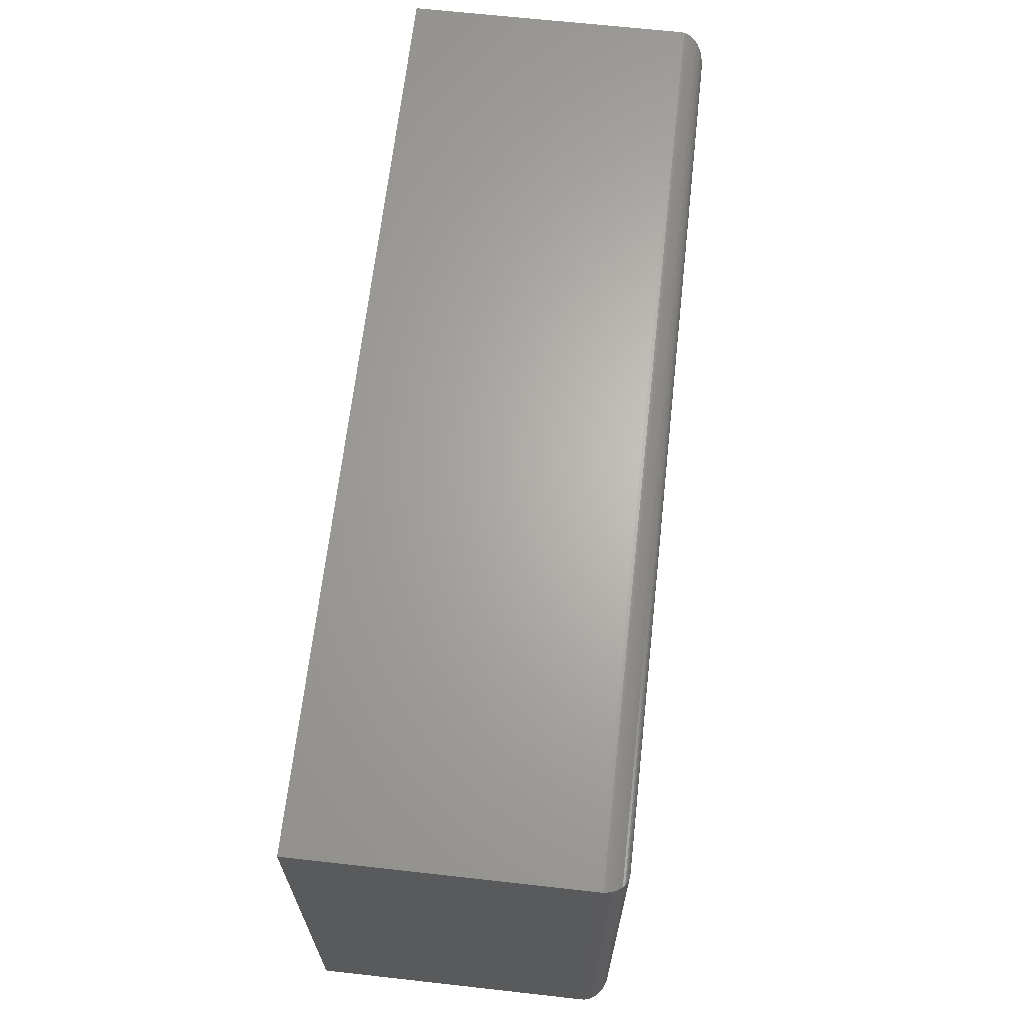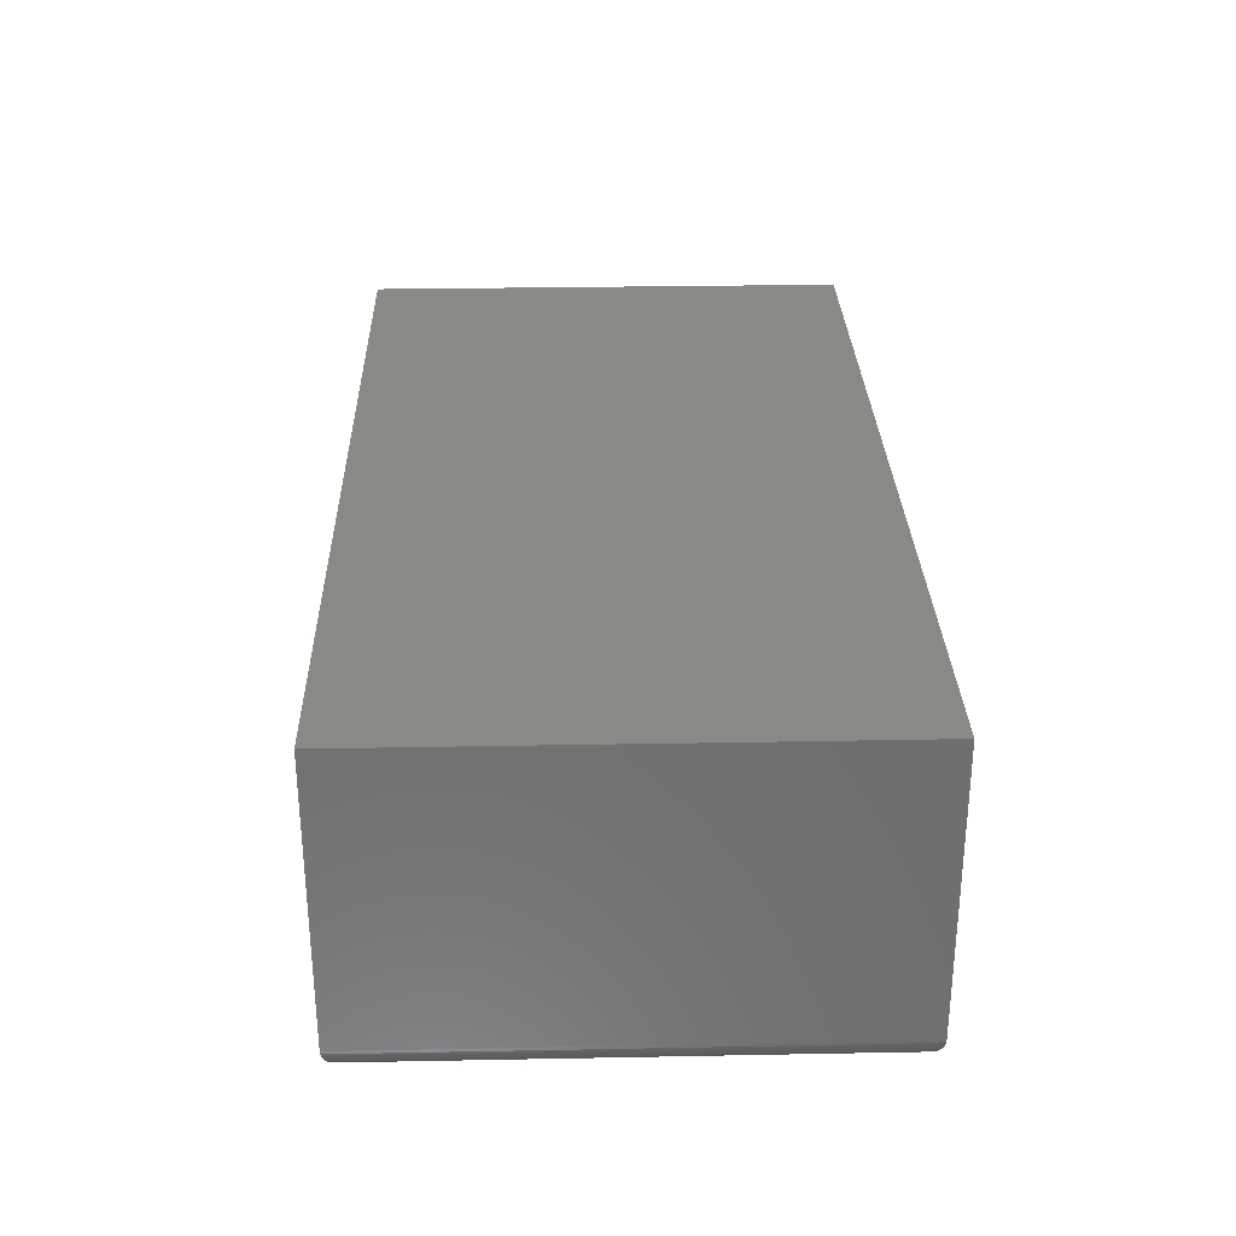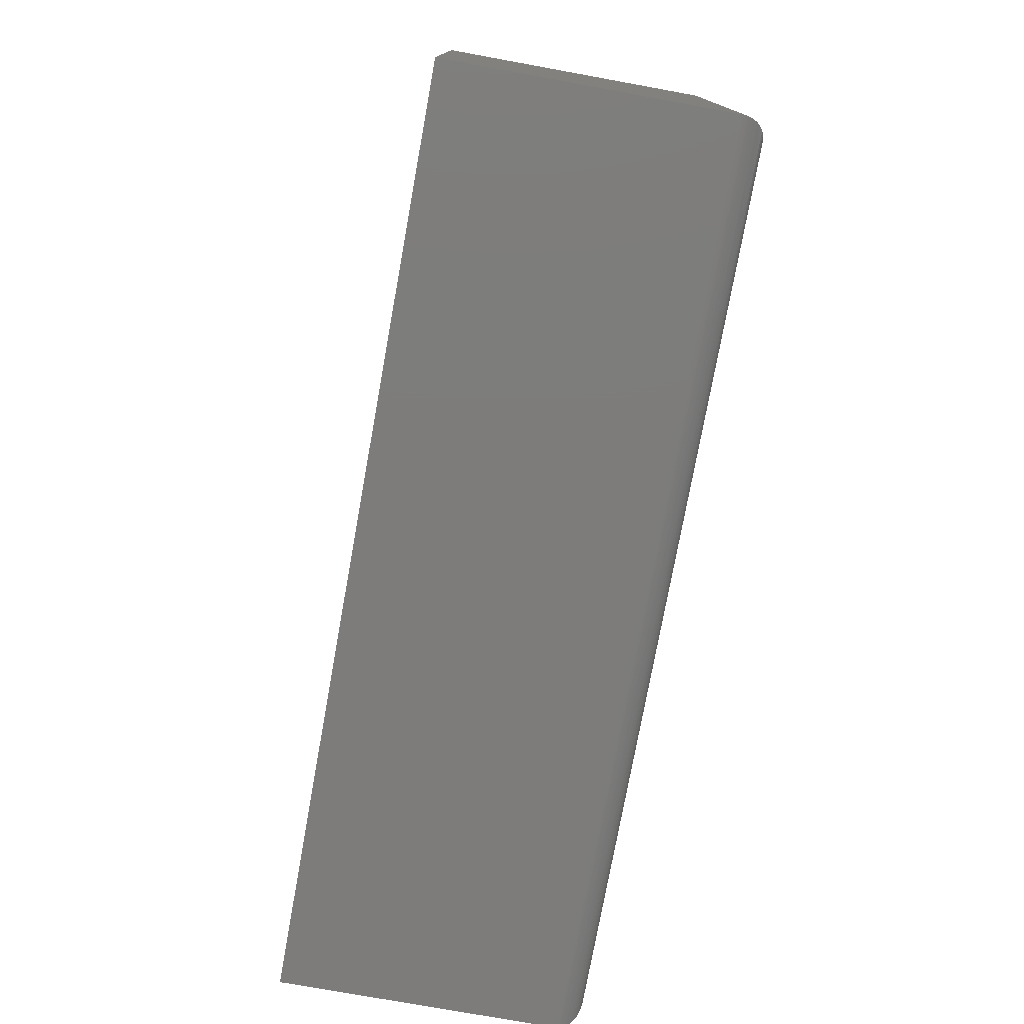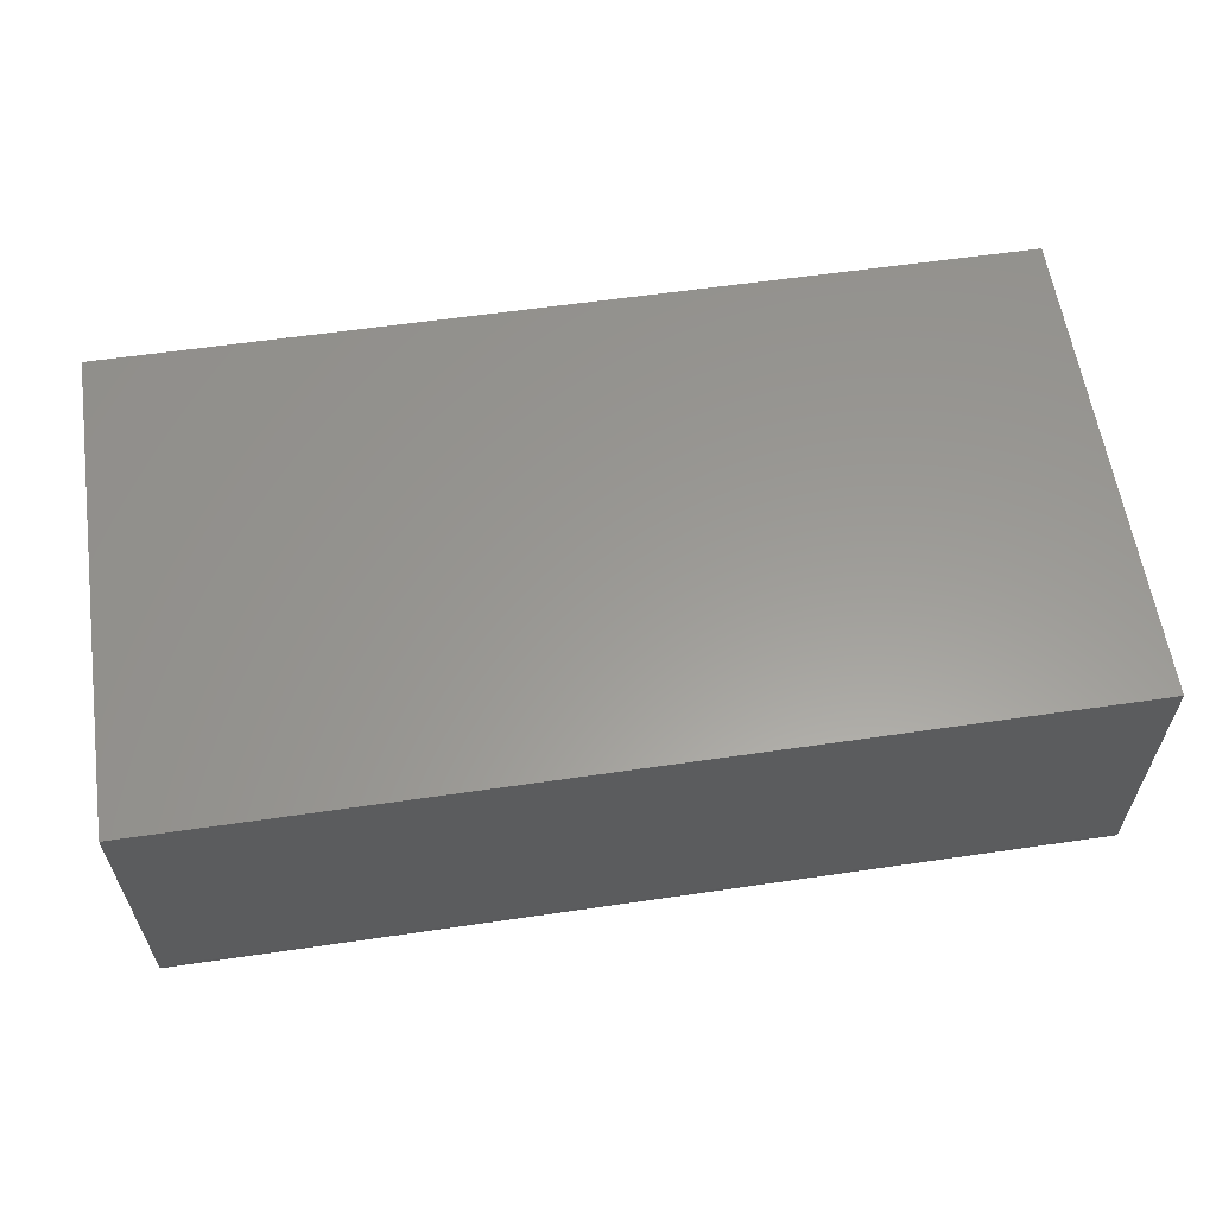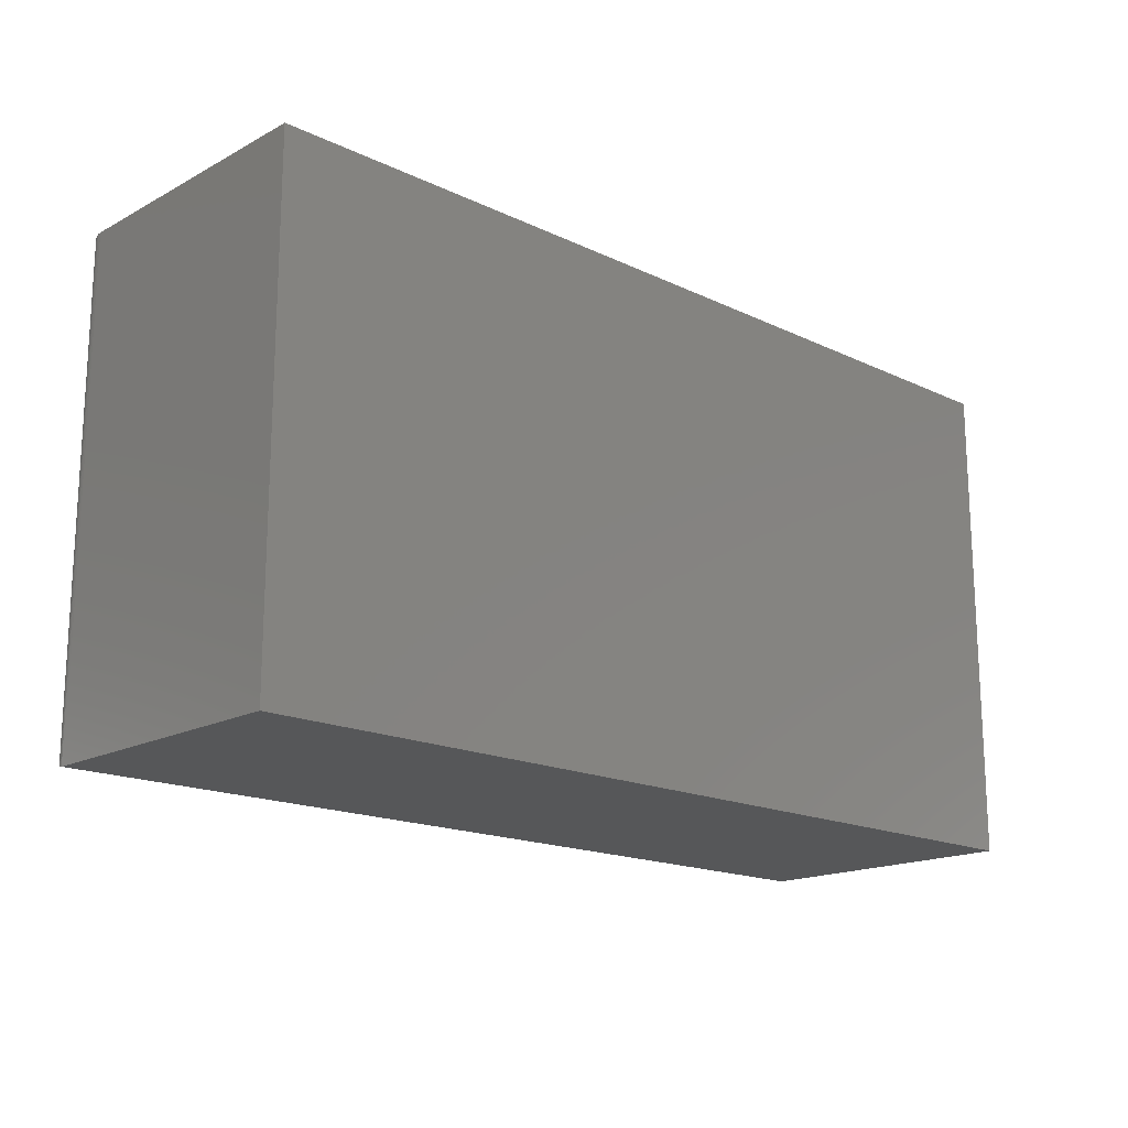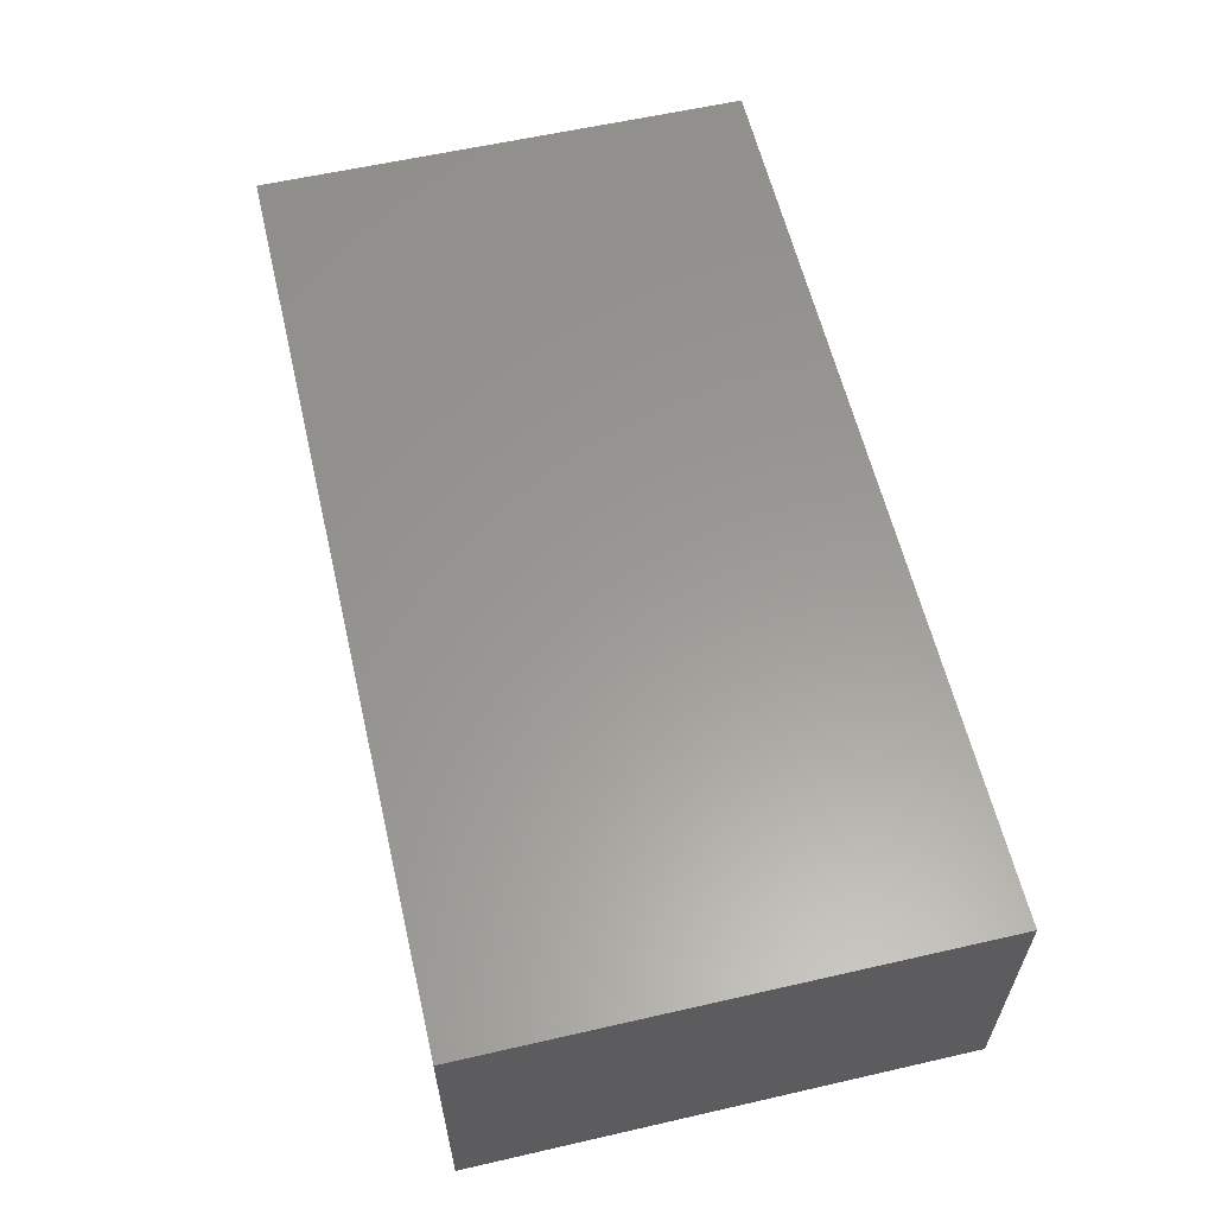
<metadata>
{"format":"stl","ext":"stl","renderer":"f3d","projection":"perspective","resolution":1024,"background":"white","views":[{"elev":65.6,"azim":-83.6,"up":"+Z"},{"elev":29.3,"azim":88.4,"up":"+Y"},{"elev":-76.0,"azim":-100.3,"up":"+Z"},{"elev":59.7,"azim":-8.5,"up":"+Y"},{"elev":-17.1,"azim":136.6,"up":"+Z"},{"elev":59.5,"azim":-103.2,"up":"+Y"}]}
</metadata>
<code>
# stl→obj: 52 verts, 100 faces
v -0.6641 -0.4688 0.03906
v 0.6641 -0.4688 0.03906
v -0.6641 -0.4688 0.7159
v 0.6641 -0.4688 0.7159
v -0.7031 -0.4297 0.7549
v -0.7031 5.132e-33 0.7549
v -0.7031 -0.4297 0
v -0.7031 0 0
v 0.7031 -0.4297 0.7549
v 0.7031 1.561e-16 0.7549
v 0.7031 -0.4297 -1.139e-16
v 0.7031 1.561e-16 -8.611e-17
v 0.6728 -0.4677 0.7247
v -0.6728 -0.4677 0.7247
v 0.7023 -0.4376 0.7541
v -0.7011 -0.4422 0.7529
v 0.7011 -0.4422 0.7529
v -0.6993 -0.4466 0.7511
v 0.6993 -0.4466 0.7511
v -0.6961 -0.452 0.7479
v 0.6961 -0.452 0.7479
v -0.6931 -0.4559 0.7449
v 0.6931 -0.4559 0.7449
v -0.6897 -0.4592 0.7415
v 0.6897 -0.4592 0.7415
v -0.6856 -0.4623 0.7374
v 0.6856 -0.4623 0.7374
v -0.6813 -0.4647 0.7331
v 0.6813 -0.4647 0.7331
v 0.7028 -0.4345 0.7546
v -0.7028 -0.4345 0.7546
v -0.7023 -0.4376 0.7541
v 0.6728 -0.4677 0.03028
v 0.7023 -0.4376 0.0008186
v 0.7011 -0.4422 0.00206
v 0.6993 -0.4466 0.003838
v 0.6961 -0.452 0.007027
v 0.6931 -0.4559 0.01007
v 0.6897 -0.4592 0.01343
v 0.6856 -0.4623 0.01752
v 0.6813 -0.4647 0.02182
v 0.7028 -0.4345 0.0002996
v -0.6728 -0.4677 0.03028
v -0.7023 -0.4376 0.0008186
v -0.7011 -0.4422 0.00206
v -0.6993 -0.4466 0.003838
v -0.6961 -0.452 0.007027
v -0.6931 -0.4559 0.01008
v -0.6897 -0.4592 0.01343
v -0.6856 -0.4623 0.01752
v -0.6813 -0.4647 0.02182
v -0.7028 -0.4345 0.0002996
f 1 2 3
f 3 2 4
f 5 6 7
f 7 6 8
f 9 10 5
f 5 10 6
f 11 12 9
f 9 12 10
f 7 8 11
f 11 8 12
f 3 13 14
f 3 4 13
f 15 16 17
f 17 16 18
f 17 18 19
f 19 18 20
f 19 20 21
f 21 20 22
f 21 22 23
f 23 22 24
f 23 24 25
f 25 24 26
f 25 26 27
f 27 26 28
f 27 28 29
f 29 28 14
f 29 14 13
f 9 5 30
f 30 5 31
f 30 31 15
f 15 31 32
f 15 32 16
f 4 33 13
f 4 2 33
f 34 17 35
f 35 17 19
f 35 19 36
f 36 19 21
f 36 21 37
f 37 21 23
f 37 23 38
f 38 23 25
f 38 25 39
f 39 25 27
f 39 27 40
f 40 27 29
f 40 29 41
f 41 29 13
f 41 13 33
f 11 9 42
f 42 9 30
f 42 30 34
f 34 30 15
f 34 15 17
f 2 43 33
f 2 1 43
f 44 35 45
f 45 35 36
f 45 36 46
f 46 36 37
f 46 37 47
f 47 37 38
f 47 38 48
f 48 38 39
f 48 39 49
f 49 39 40
f 49 40 50
f 50 40 41
f 50 41 51
f 51 41 33
f 51 33 43
f 7 11 52
f 52 11 42
f 52 42 44
f 44 42 34
f 44 34 35
f 1 14 43
f 1 3 14
f 32 45 16
f 16 45 46
f 16 46 18
f 18 46 47
f 18 47 20
f 20 47 48
f 20 48 22
f 22 48 49
f 22 49 24
f 24 49 50
f 24 50 26
f 26 50 51
f 26 51 28
f 28 51 43
f 28 43 14
f 5 7 31
f 31 7 52
f 31 52 32
f 32 52 44
f 32 44 45
f 8 6 12
f 12 6 10

</code>
